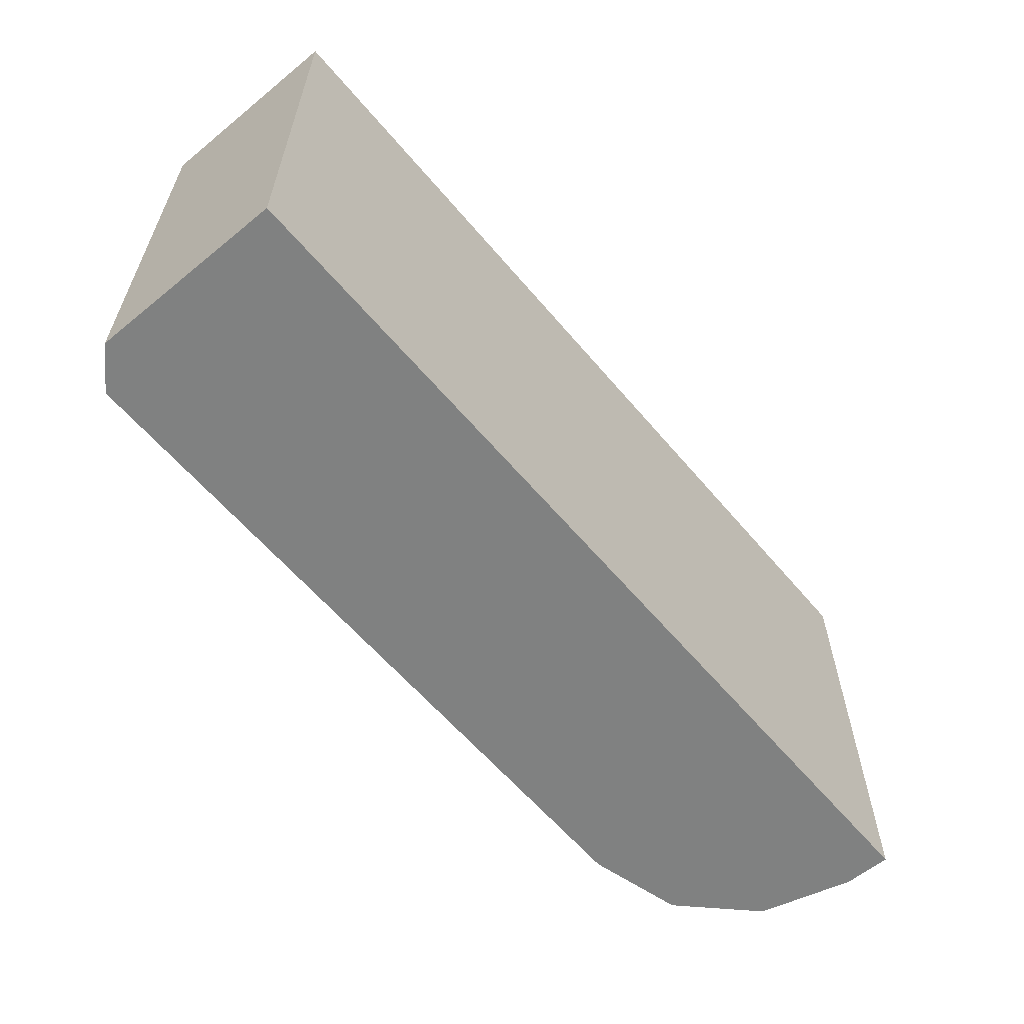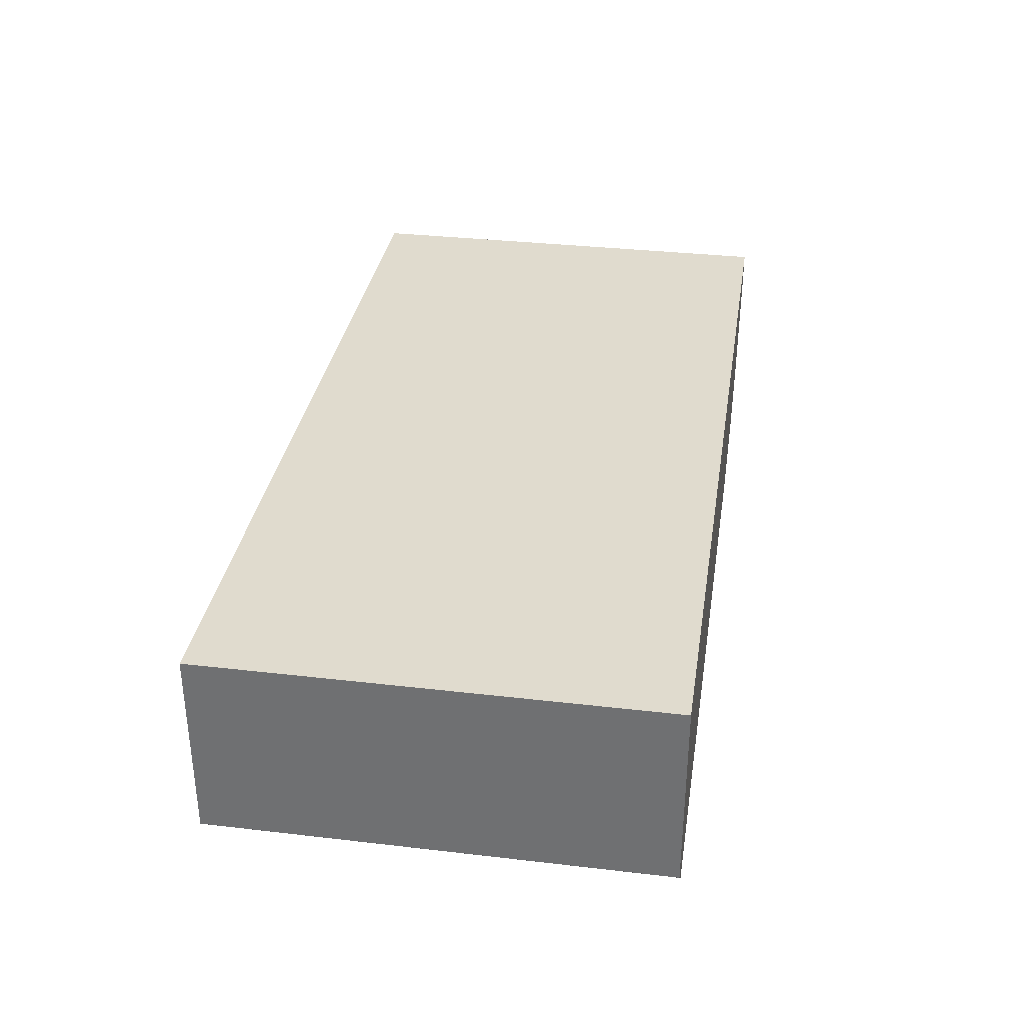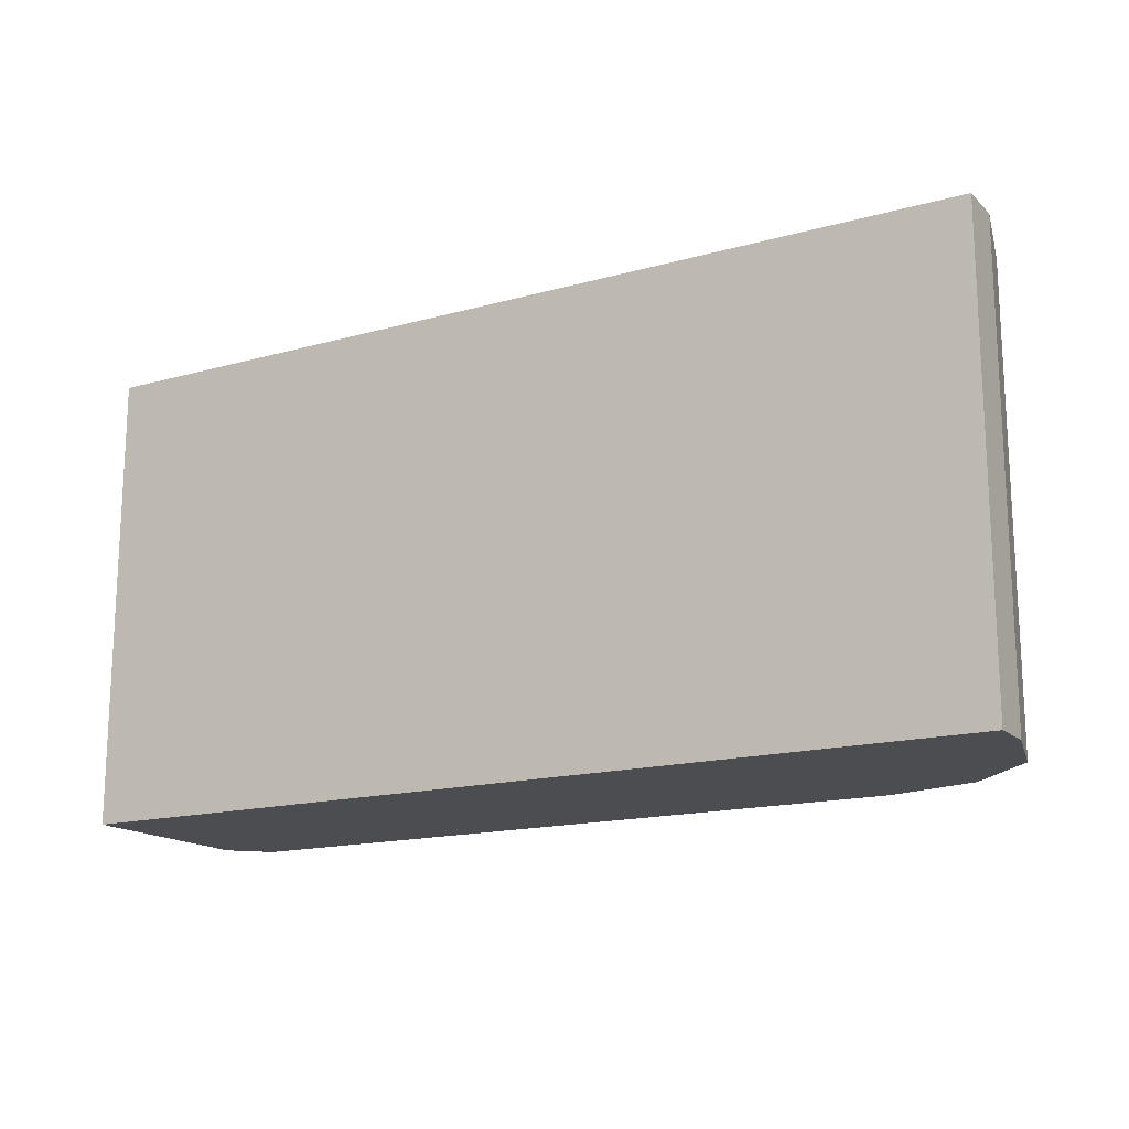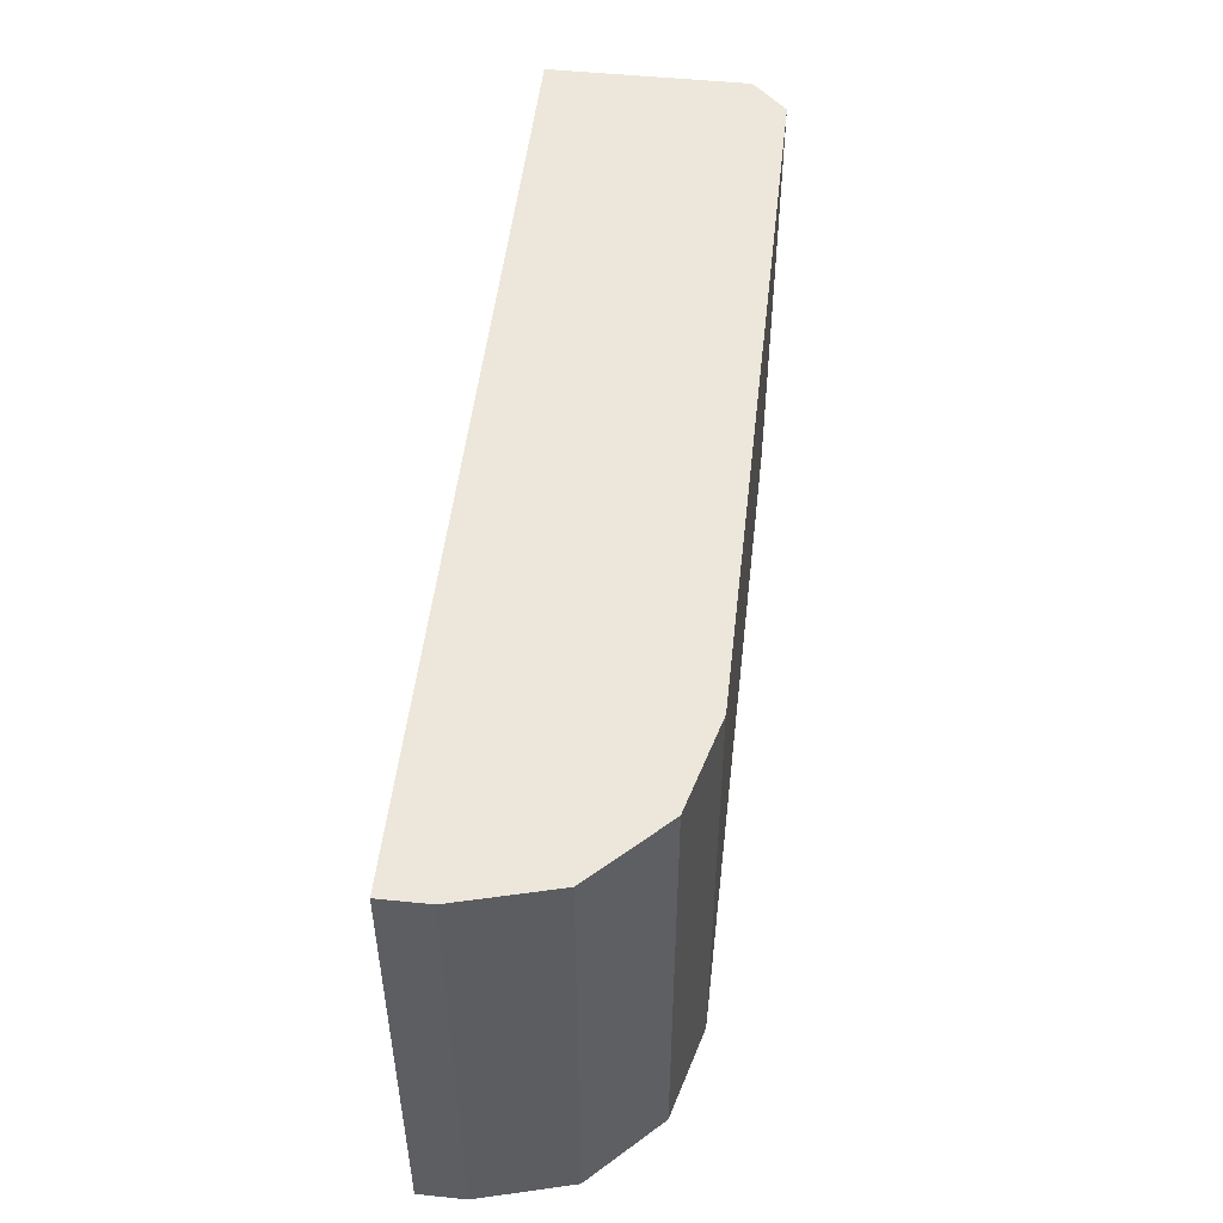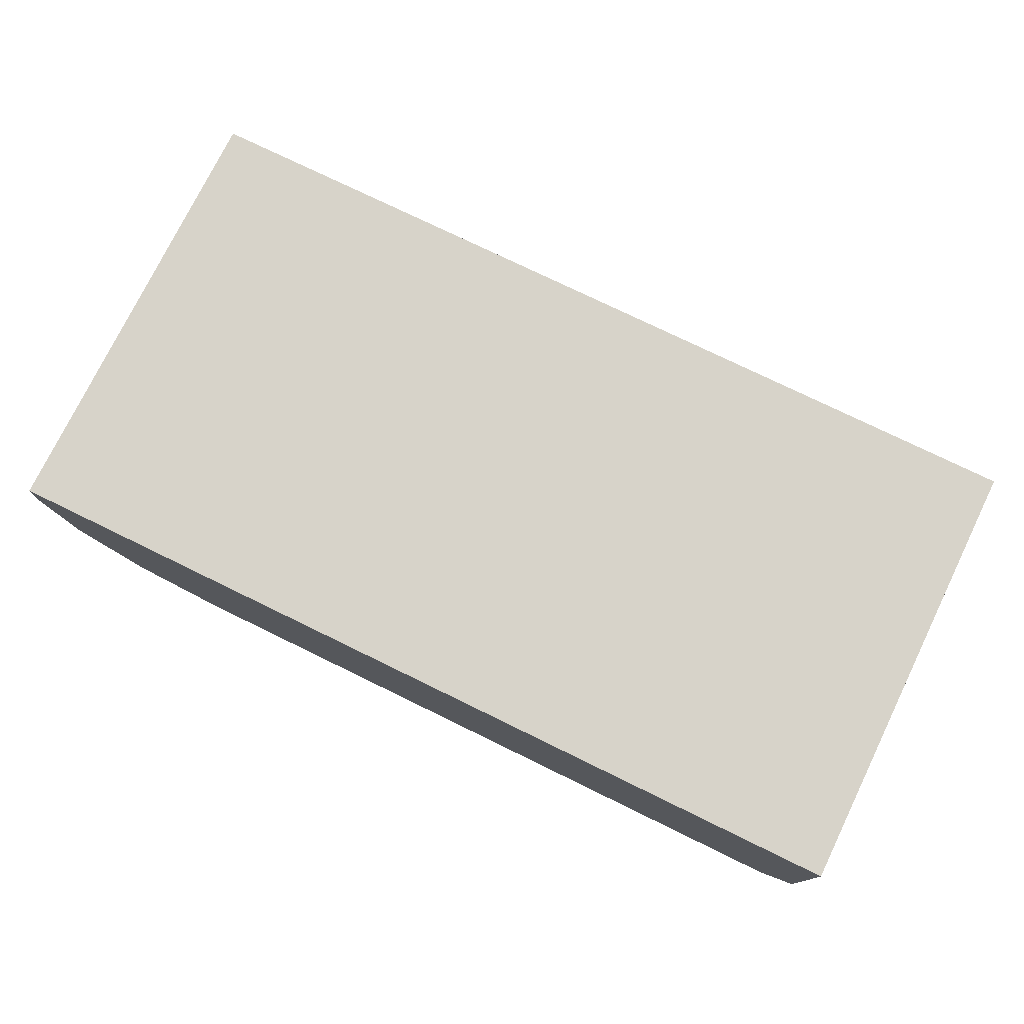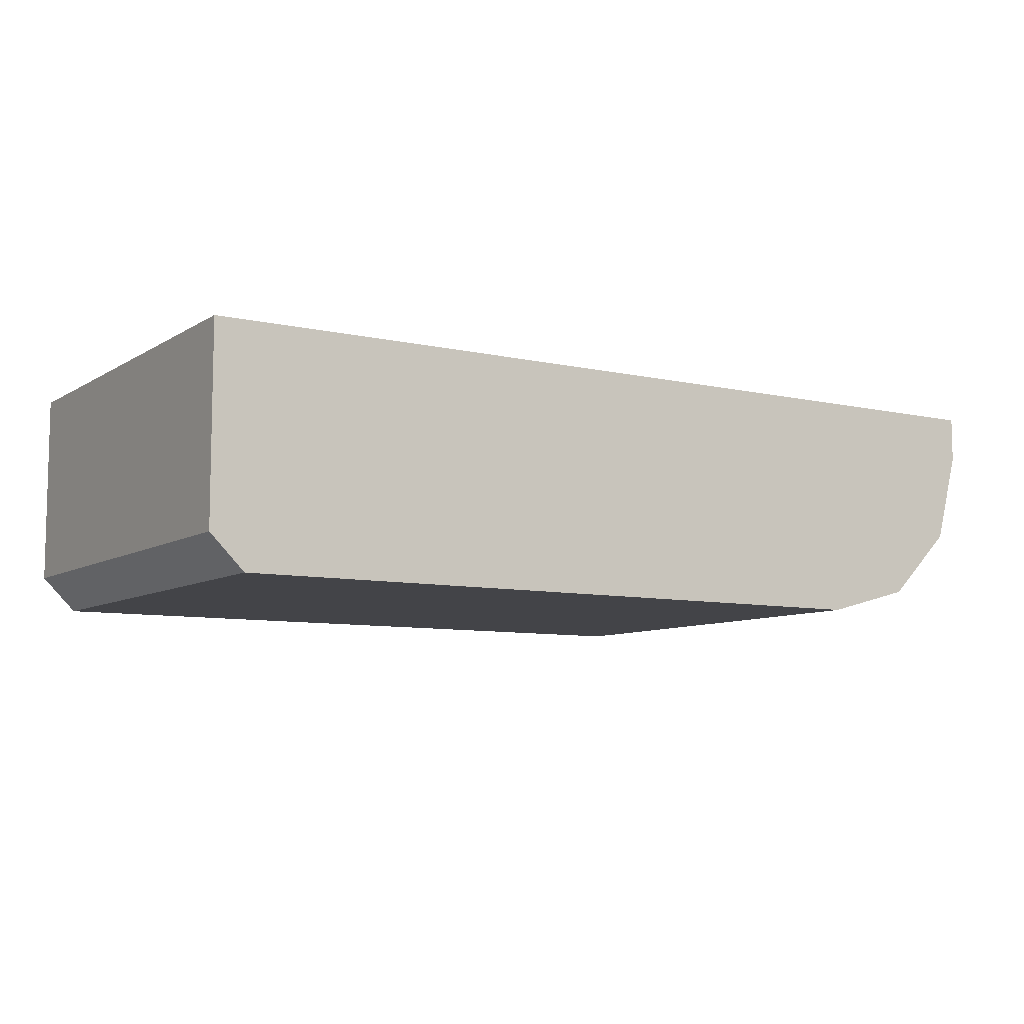
<metadata>
{"format":"obj","ext":"obj","renderer":"f3d","projection":"perspective","resolution":1024,"background":"white","views":[{"elev":-60.3,"azim":129.9,"up":"+Z"},{"elev":33.7,"azim":99.0,"up":"+Y"},{"elev":-16.2,"azim":-150.2,"up":"+Z"},{"elev":50.5,"azim":-83.6,"up":"+Z"},{"elev":76.1,"azim":26.0,"up":"+Y"},{"elev":-8.2,"azim":147.8,"up":"+Y"}]}
</metadata>
<code>
v -3.5 0.5 0.5
v -3.5 0.5 -1.5
v 0.5 0.5 0.5
v 0.5 0.5 -1.5
v -3.5 0.3 0.5
v -2.7 -0.5 0.5
v -3.393 -0.1 0.5
v -3.1 -0.3928 0.5
v -2.7 -0.5 -1.5
v -3.5 0.3 -1.5
v -3.1 -0.3928 -1.5
v -3.393 -0.1 -1.5
v 0.35 -0.5 0.5
v 0.5 -0.35 0.5
v 0.5 -0.35 -1.5
v 0.35 -0.5 -1.5
f 4 15 16
f 7 8 6
f 1 10 5
f 2 3 4
f 6 11 9
f 8 12 11
f 7 10 12
f 4 14 15
f 16 14 13
f 16 6 9
f 16 9 4
f 9 11 10
f 11 12 10
f 10 2 9
f 2 4 9
f 6 13 3
f 13 14 3
f 3 1 6
f 1 5 6
f 5 7 6
f 1 2 10
f 2 1 3
f 6 8 11
f 8 7 12
f 7 5 10
f 4 3 14
f 16 15 14
f 16 13 6

</code>
